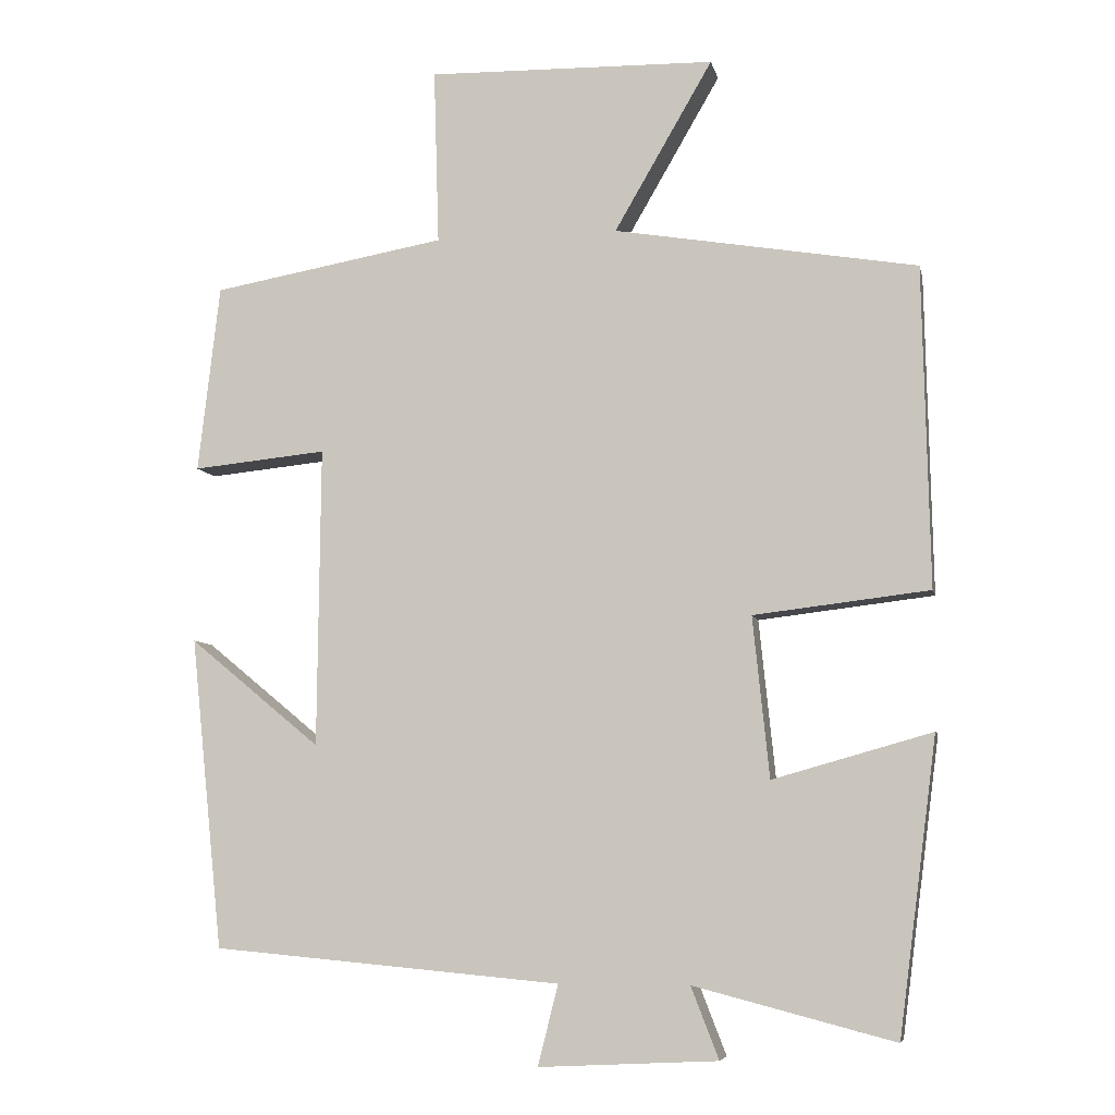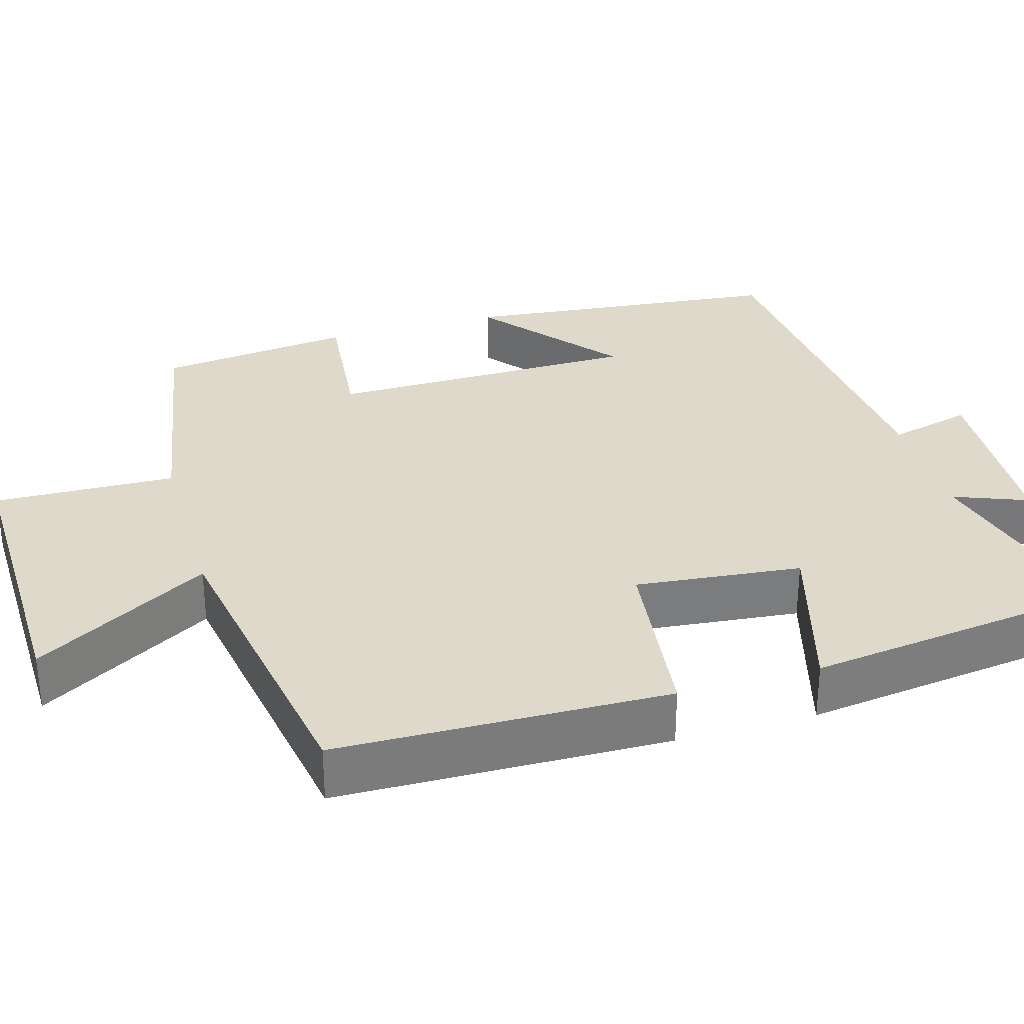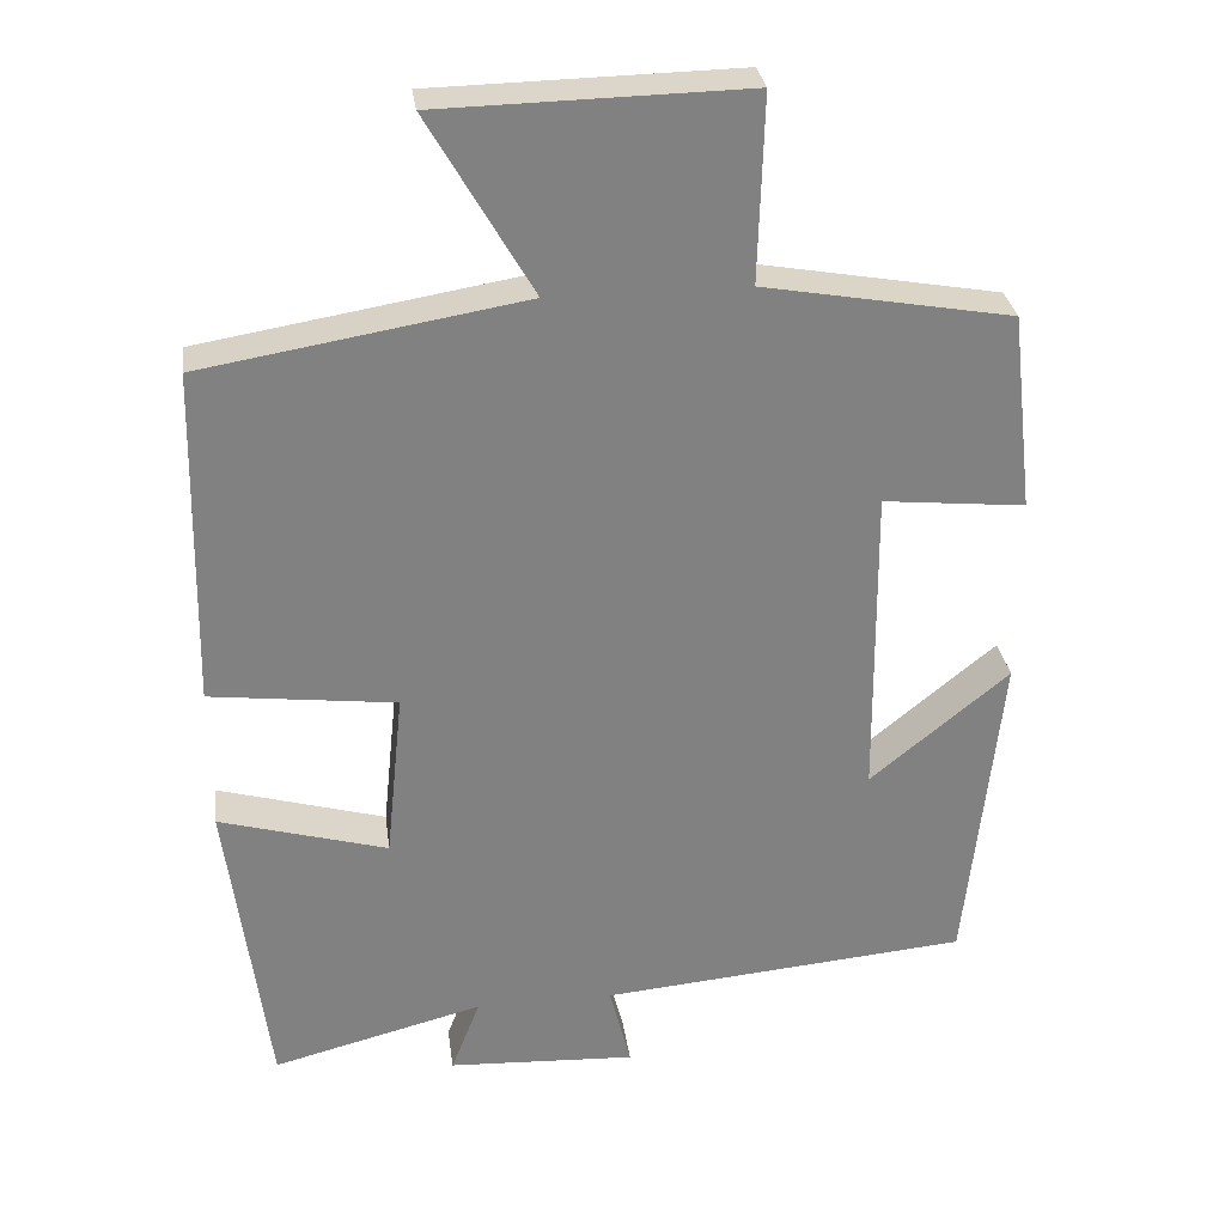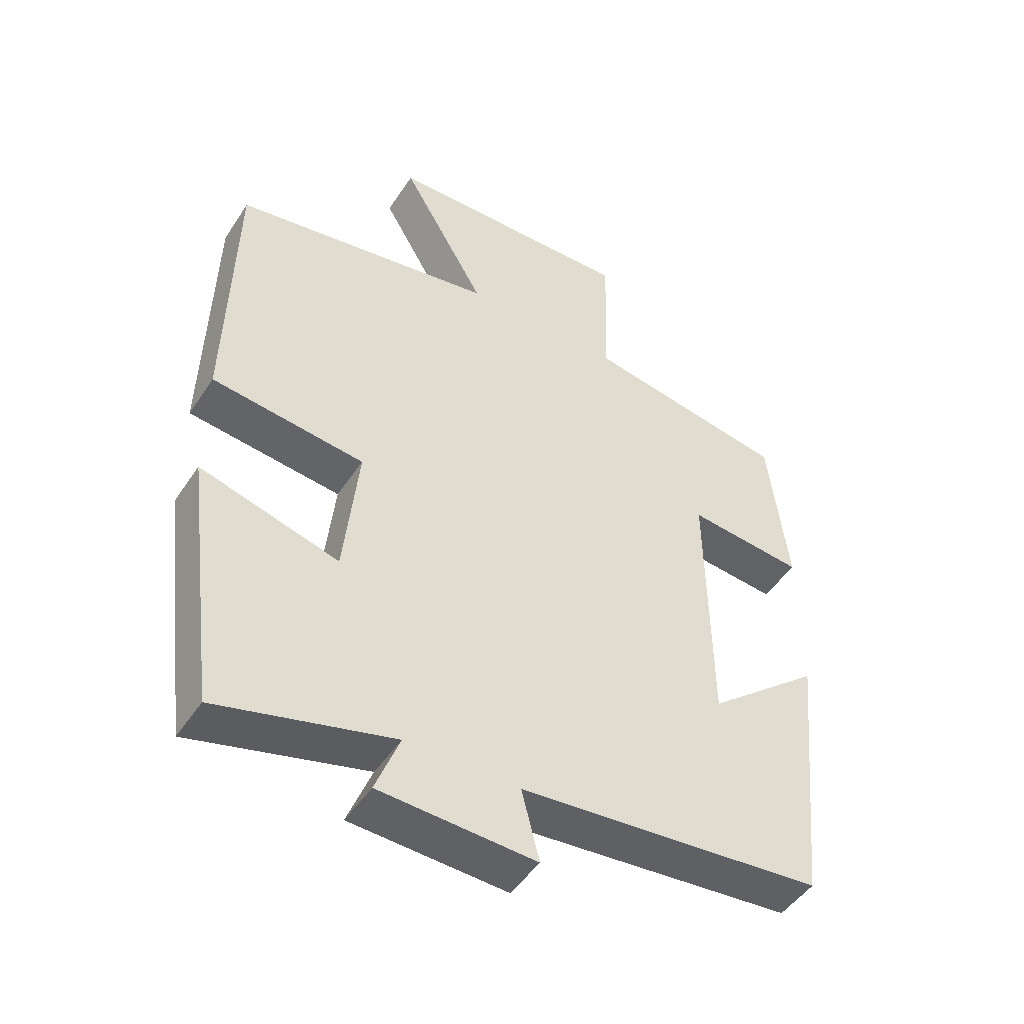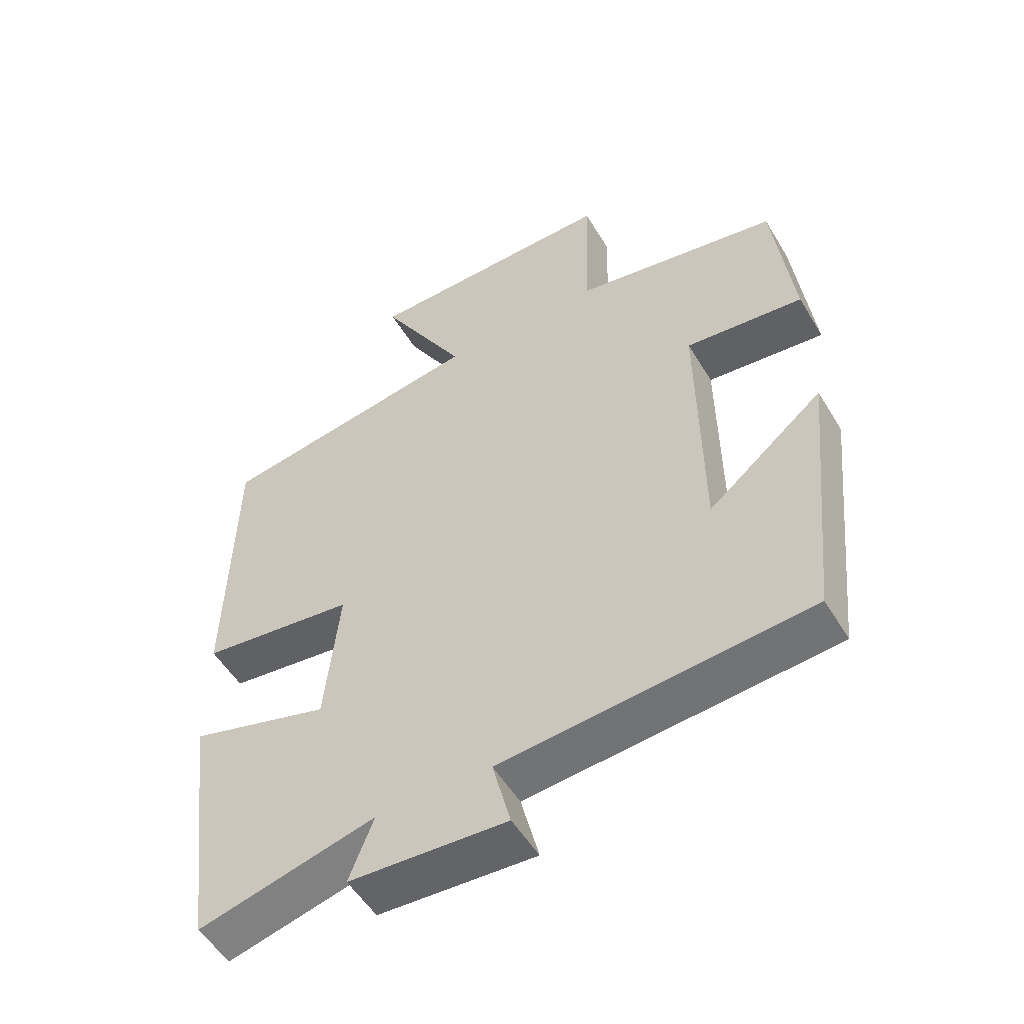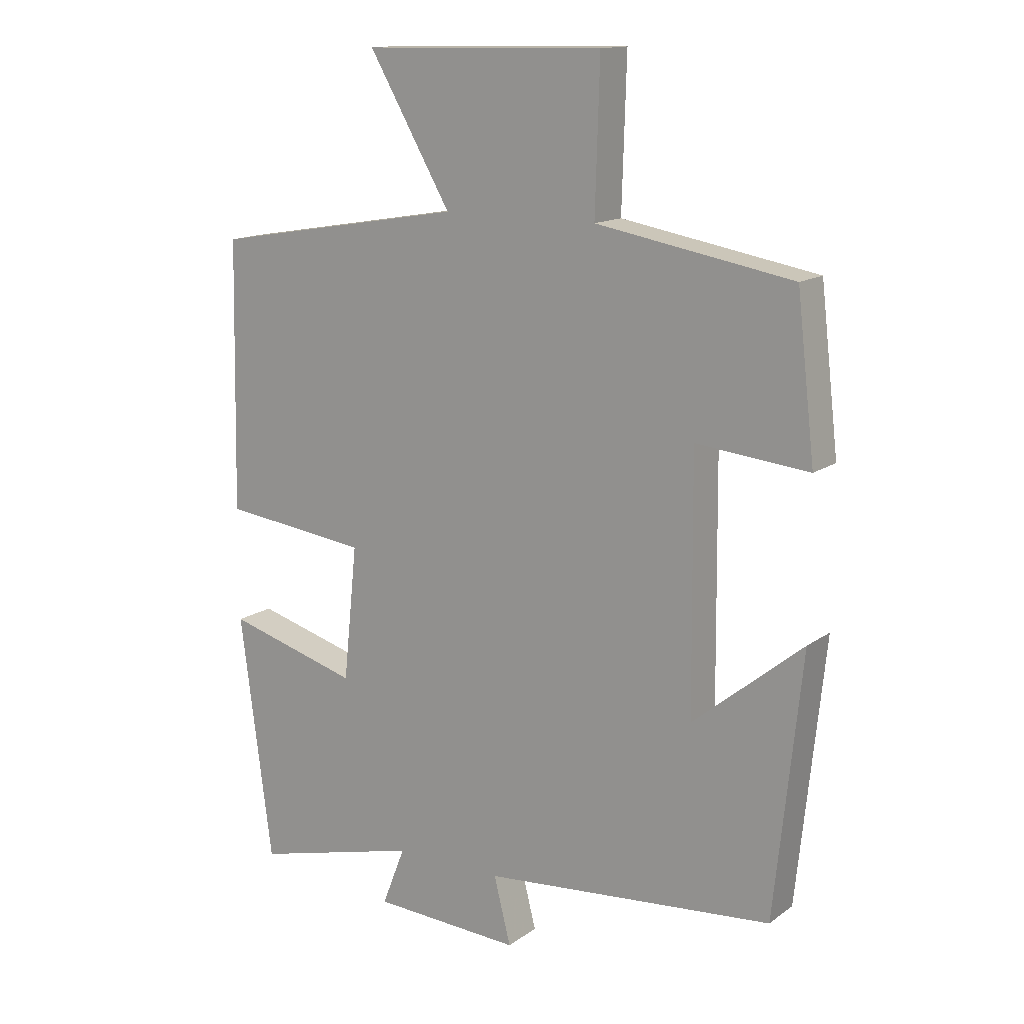
<metadata>
{"format":"obj","ext":"obj","renderer":"f3d","projection":"perspective","resolution":1024,"background":"white","views":[{"elev":-6.9,"azim":11.7,"up":"+Z"},{"elev":31.8,"azim":73.8,"up":"+Y"},{"elev":30.1,"azim":172.4,"up":"+Z"},{"elev":-48.2,"azim":148.1,"up":"+Z"},{"elev":-52.8,"azim":-149.6,"up":"+Z"},{"elev":14.3,"azim":-146.1,"up":"+Z"}]}
</metadata>
<code>
v -0.471 0.07 0.445
v -0.159 0.07 0.5
v -0.166 0.07 0.734
v 0.218 0.07 0.726
v 0.087 0.07 0.5
v 0.491 0.07 0.432
v 0.5 0.07 0.005
v 0.266 0.07 -0.023
v 0.288 0.07 -0.237
v 0.5 0.07 -0.177
v 0.449 0.07 -0.569
v 0.182 0.07 -0.5
v 0.219 0.07 -0.595
v -0.019 0.07 -0.607
v 0.008 0.07 -0.5
v -0.457 0.07 -0.458
v -0.5 0.07 -0.043
v -0.325 0.07 -0.187
v -0.321 0.07 0.213
v -0.5 0.07 0.195
v -0.471 0 0.445
v -0.159 0 0.5
v -0.166 0 0.734
v 0.218 0 0.726
v 0.087 0 0.5
v 0.491 0 0.432
v 0.5 0 0.005
v 0.266 0 -0.023
v 0.288 0 -0.237
v 0.5 0 -0.177
v 0.449 0 -0.569
v 0.182 0 -0.5
v 0.219 0 -0.595
v -0.019 0 -0.607
v 0.008 0 -0.5
v -0.457 0 -0.458
v -0.5 0 -0.043
v -0.325 0 -0.187
v -0.321 0 0.213
v -0.5 0 0.195
f 19 20 1 2
f 18 19 2
f 15 16 17 18
f 15 18 2
f 12 13 14 15
f 12 15 2 3
f 9 10 11 12
f 8 9 12 3
f 5 6 7 8
f 5 8 3
f 3 4 5
f 22 21 40 39
f 22 39 38
f 38 37 36 35
f 22 38 35
f 35 34 33 32
f 23 22 35 32
f 32 31 30 29
f 23 32 29 28
f 28 27 26 25
f 23 28 25
f 25 24 23
f 1 21 22 2
f 2 22 23 3
f 3 23 24 4
f 4 24 25 5
f 5 25 26 6
f 6 26 27 7
f 7 27 28 8
f 8 28 29 9
f 9 29 30 10
f 10 30 31 11
f 11 31 32 12
f 12 32 33 13
f 13 33 34 14
f 14 34 35 15
f 15 35 36 16
f 16 36 37 17
f 17 37 38 18
f 18 38 39 19
f 19 39 40 20
f 20 40 21 1

</code>
